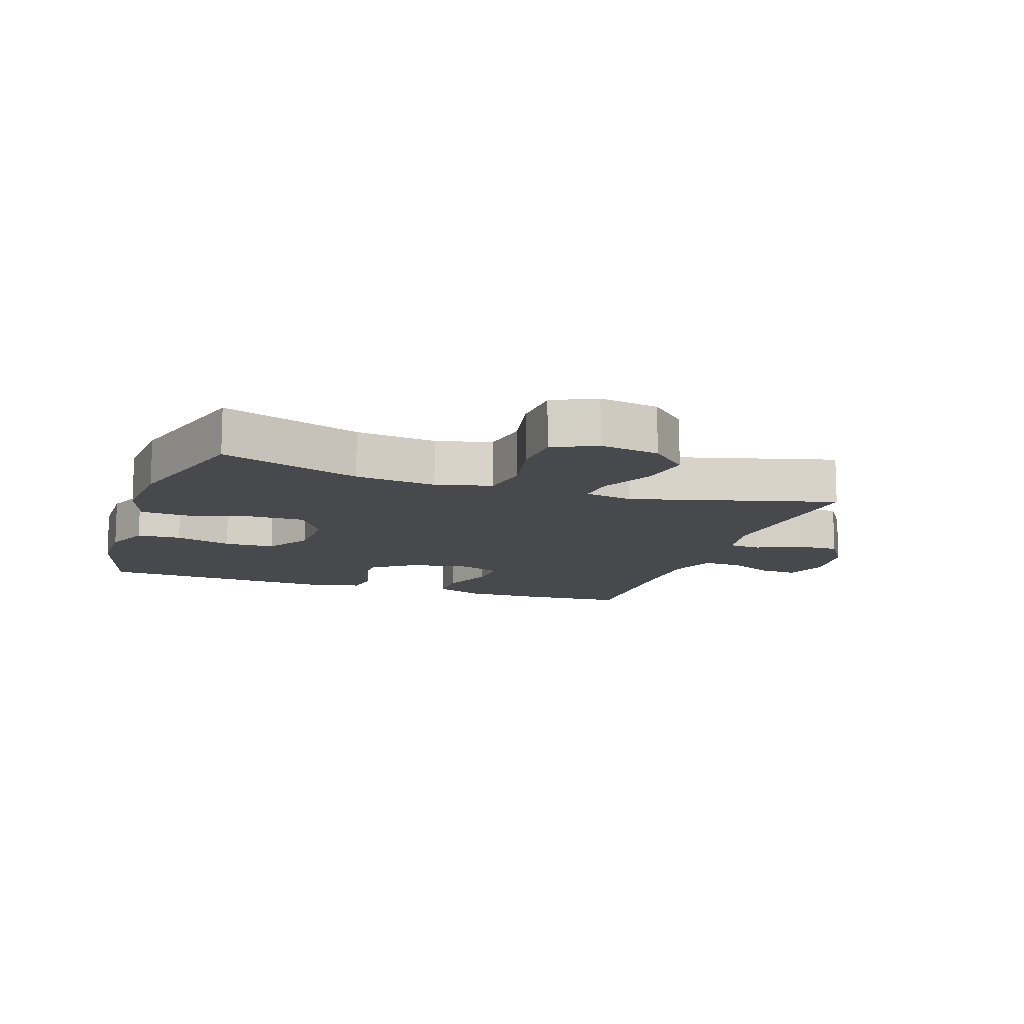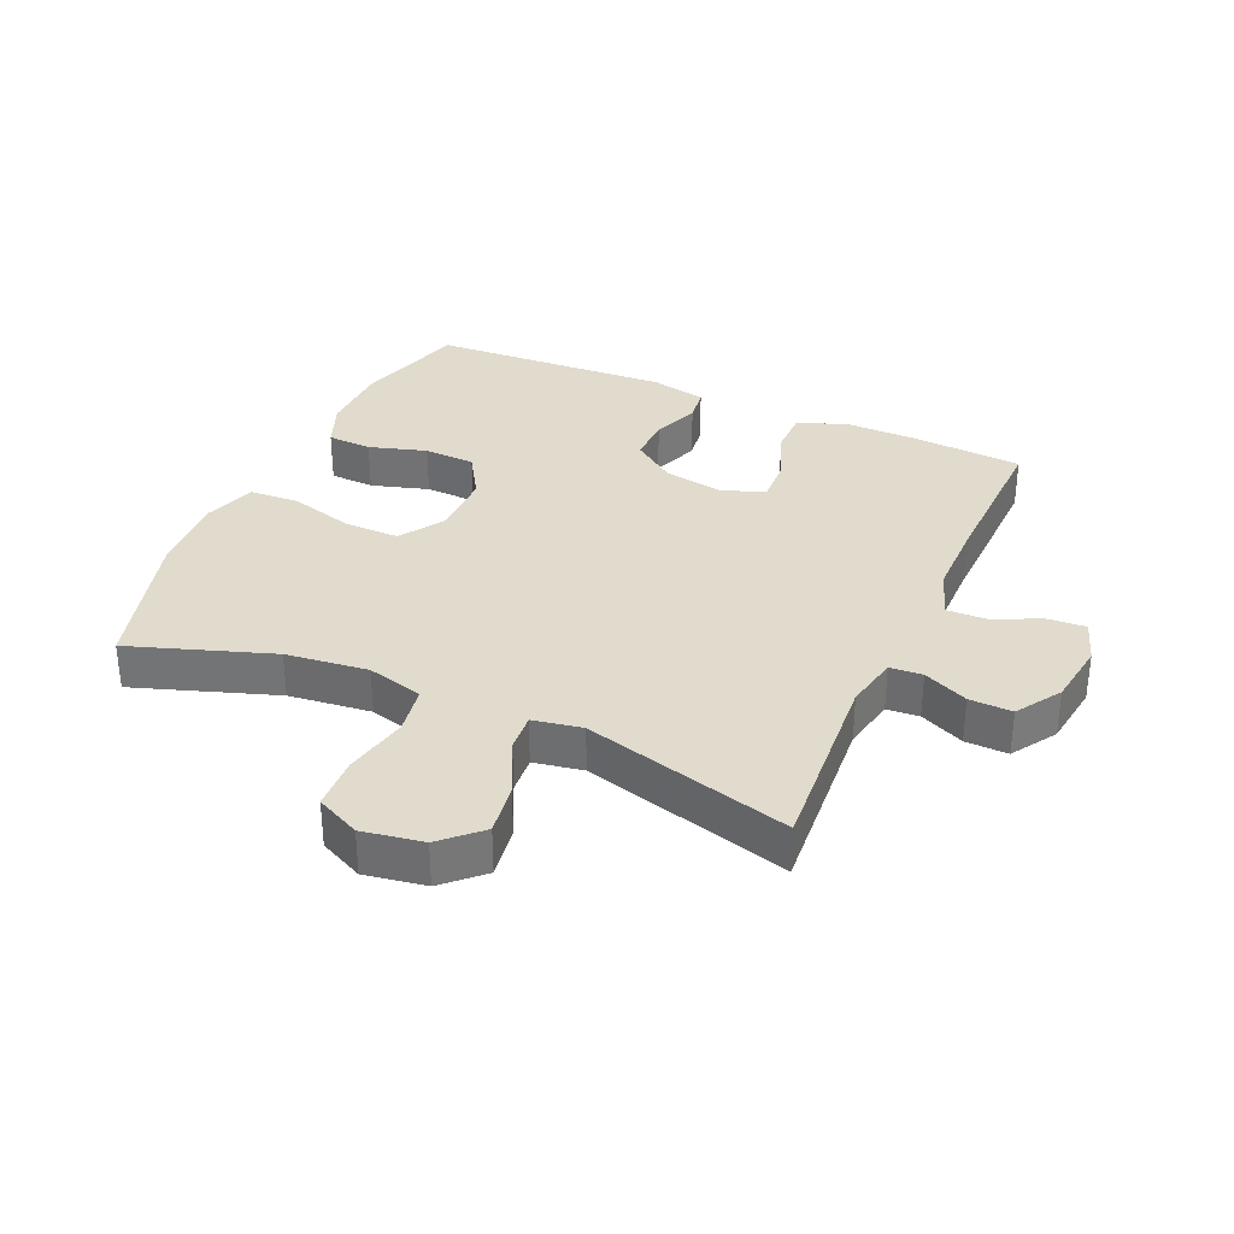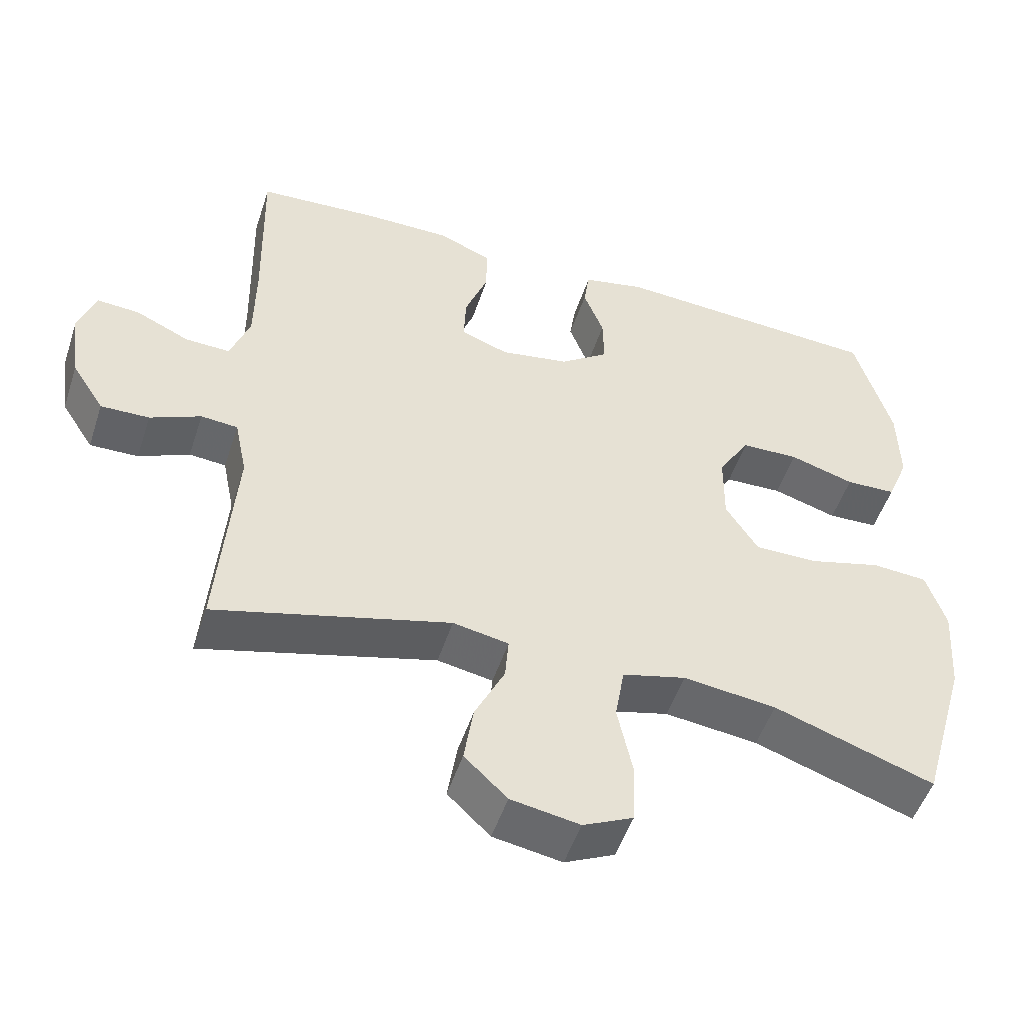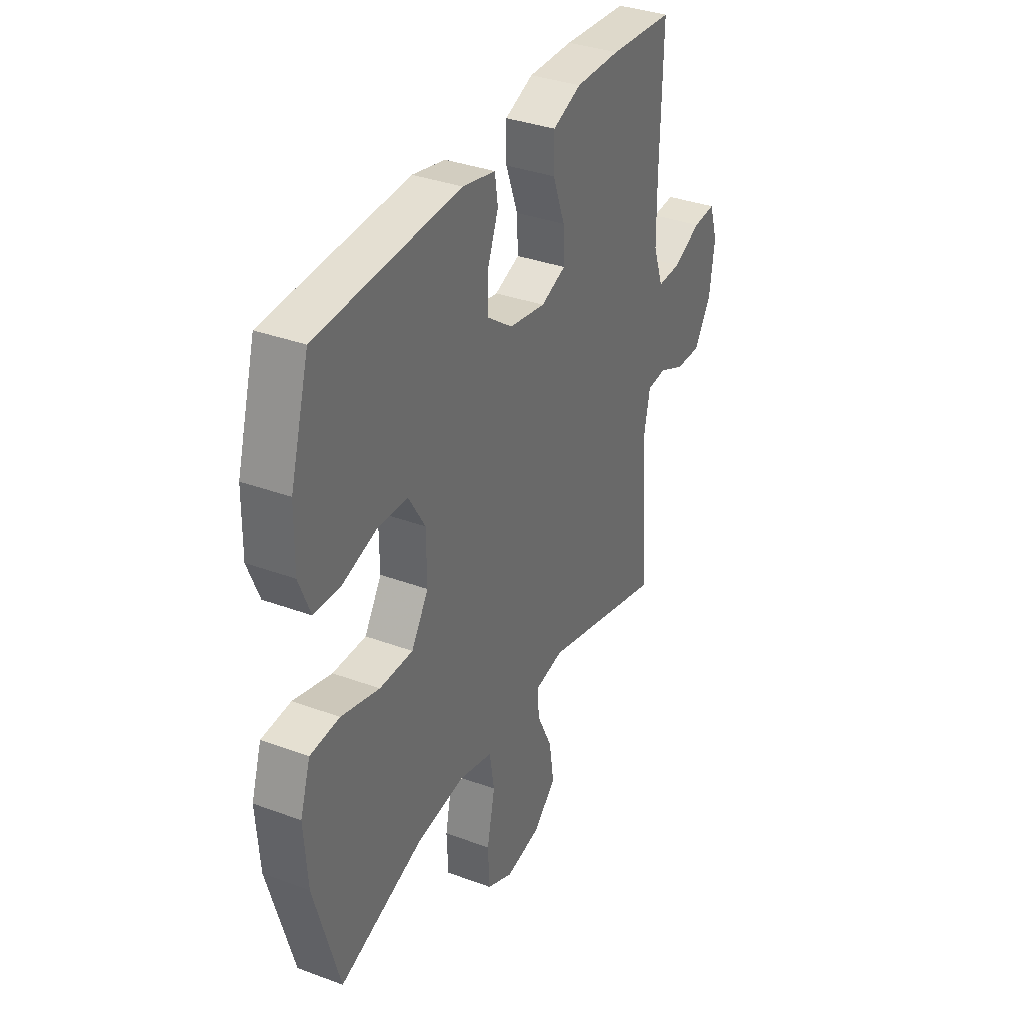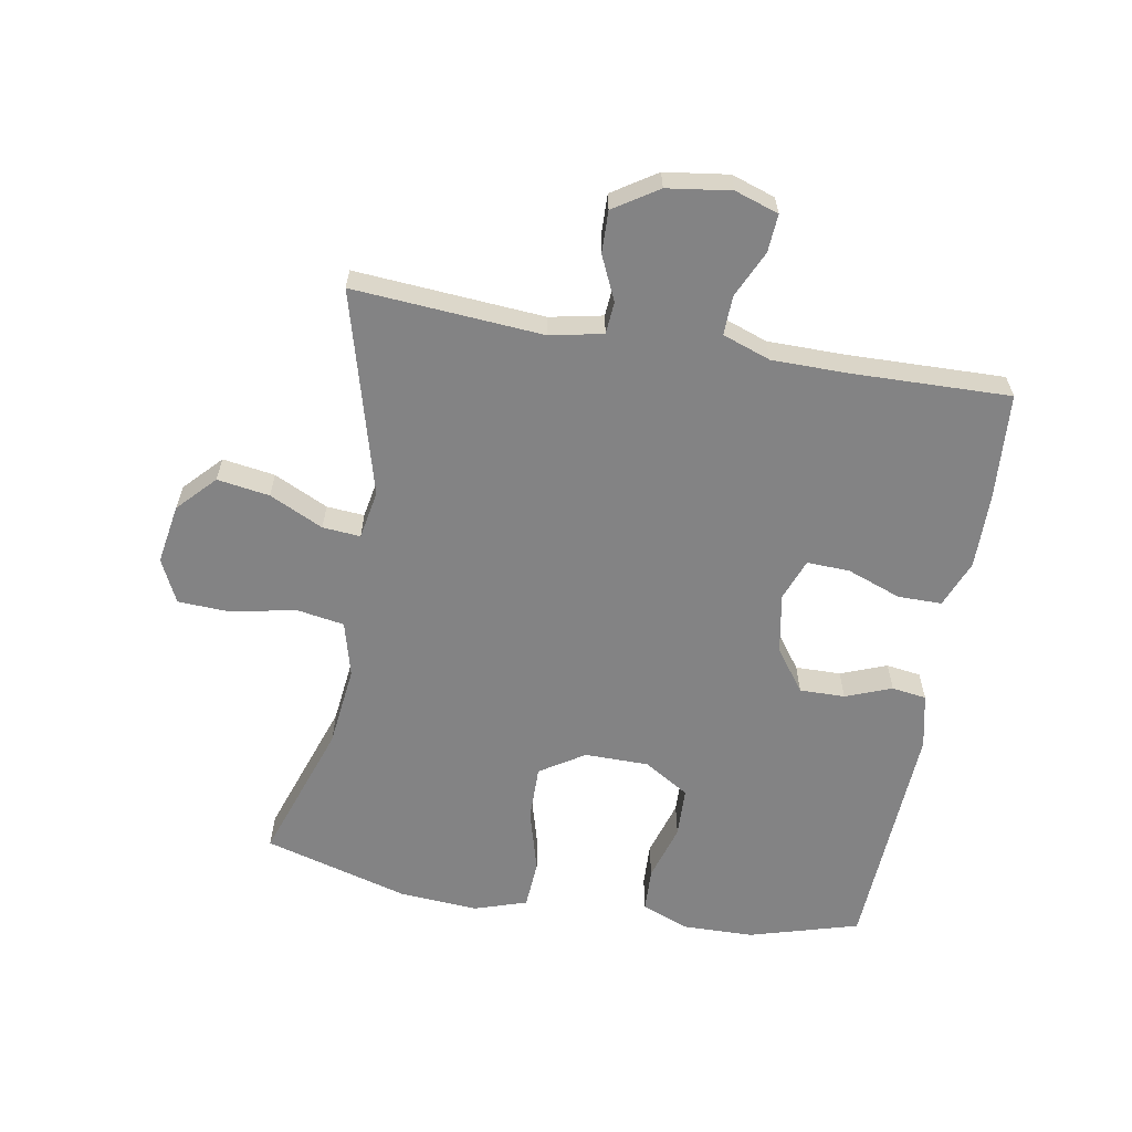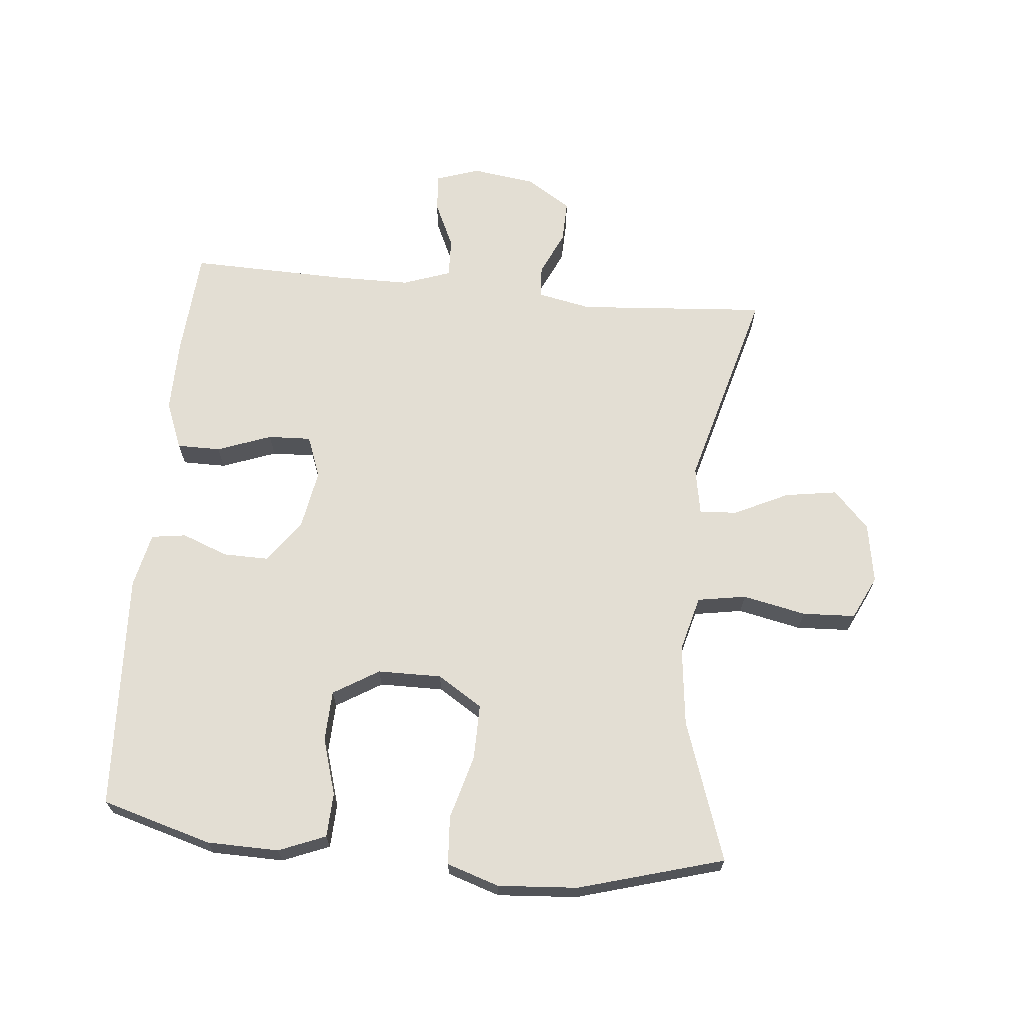
<metadata>
{"format":"obj","ext":"obj","renderer":"f3d","projection":"perspective","resolution":1024,"background":"white","views":[{"elev":-12.1,"azim":161.1,"up":"+Y"},{"elev":33.3,"azim":-156.0,"up":"+Y"},{"elev":-51.1,"azim":-18.1,"up":"+Z"},{"elev":35.0,"azim":116.3,"up":"+Z"},{"elev":-61.2,"azim":-99.9,"up":"+Y"},{"elev":67.2,"azim":95.5,"up":"+Y"}]}
</metadata>
<code>
v -0.5 0.07 -0.5
v -0.477 0.07 -0.2
v -0.494 0.07 -0.116
v -0.545 0.07 -0.112
v -0.615 0.07 -0.144
v -0.682 0.07 -0.146
v -0.727 0.07 -0.076
v -0.741 0.07 0.025
v -0.718 0.07 0.094
v -0.658 0.07 0.09
v -0.584 0.07 0.056
v -0.522 0.07 0.054
v -0.495 0.07 0.13
v -0.494 0.07 0.25
v -0.5 0.07 0.5
v -0.33 0.07 0.512
v -0.212 0.07 0.513
v -0.137 0.07 0.483
v -0.137 0.07 0.414
v -0.169 0.07 0.328
v -0.172 0.07 0.26
v -0.106 0.07 0.235
v -0.01 0.07 0.252
v 0.057 0.07 0.301
v 0.056 0.07 0.373
v 0.028 0.07 0.446
v 0.036 0.07 0.501
v 0.123 0.07 0.52
v 0.5 0.07 0.5
v 0.55 0.07 0.326
v 0.552 0.07 0.212
v 0.522 0.07 0.138
v 0.452 0.07 0.135
v 0.362 0.07 0.162
v 0.282 0.07 0.159
v 0.238 0.07 0.087
v 0.237 0.07 -0.014
v 0.282 0.07 -0.085
v 0.37 0.07 -0.084
v 0.471 0.07 -0.056
v 0.548 0.07 -0.061
v 0.575 0.07 -0.144
v 0.566 0.07 -0.27
v 0.5 0.07 -0.5
v 0.278 0.07 -0.424
v 0.149 0.07 -0.409
v 0.061 0.07 -0.432
v 0.048 0.07 -0.509
v 0.069 0.07 -0.609
v 0.065 0.07 -0.693
v -0.004 0.07 -0.726
v -0.099 0.07 -0.71
v -0.158 0.07 -0.654
v -0.145 0.07 -0.571
v -0.104 0.07 -0.486
v -0.099 0.07 -0.426
v -0.176 0.07 -0.412
v -0.5 0 -0.5
v -0.477 0 -0.2
v -0.494 0 -0.116
v -0.545 0 -0.112
v -0.615 0 -0.144
v -0.682 0 -0.146
v -0.727 0 -0.076
v -0.741 0 0.025
v -0.718 0 0.094
v -0.658 0 0.09
v -0.584 0 0.056
v -0.522 0 0.054
v -0.495 0 0.13
v -0.494 0 0.25
v -0.5 0 0.5
v -0.33 0 0.512
v -0.212 0 0.513
v -0.137 0 0.483
v -0.137 0 0.414
v -0.169 0 0.328
v -0.172 0 0.26
v -0.106 0 0.235
v -0.01 0 0.252
v 0.057 0 0.301
v 0.056 0 0.373
v 0.028 0 0.446
v 0.036 0 0.501
v 0.123 0 0.52
v 0.5 0 0.5
v 0.55 0 0.326
v 0.552 0 0.212
v 0.522 0 0.138
v 0.452 0 0.135
v 0.362 0 0.162
v 0.282 0 0.159
v 0.238 0 0.087
v 0.237 0 -0.014
v 0.282 0 -0.085
v 0.37 0 -0.084
v 0.471 0 -0.056
v 0.548 0 -0.061
v 0.575 0 -0.144
v 0.566 0 -0.27
v 0.5 0 -0.5
v 0.278 0 -0.424
v 0.149 0 -0.409
v 0.061 0 -0.432
v 0.048 0 -0.509
v 0.069 0 -0.609
v 0.065 0 -0.693
v -0.004 0 -0.726
v -0.099 0 -0.71
v -0.158 0 -0.654
v -0.145 0 -0.571
v -0.104 0 -0.486
v -0.099 0 -0.426
v -0.176 0 -0.412
f 52 53 54 55
f 52 55 56
f 51 52 56
f 48 49 50 51
f 47 48 51 56
f 46 47 56 57
f 42 43 44 45
f 42 45 46
f 39 40 41 42
f 38 39 42 46
f 37 38 46 57
f 31 32 33 34
f 31 34 35
f 30 31 35
f 29 30 35
f 28 29 35
f 25 26 27 28
f 24 25 28 35
f 23 24 35 36
f 17 18 19 20
f 17 20 21
f 14 15 16 17
f 13 14 17 21
f 12 13 21 22
f 8 9 10 11
f 8 11 12
f 7 8 12
f 4 5 6 7
f 3 4 7 12
f 2 3 12 22
f 23 36 37 57
f 22 23 57
f 1 2 22 57
f 112 111 110 109
f 113 112 109
f 113 109 108
f 108 107 106 105
f 113 108 105 104
f 114 113 104 103
f 102 101 100 99
f 103 102 99
f 99 98 97 96
f 103 99 96 95
f 114 103 95 94
f 91 90 89 88
f 92 91 88
f 92 88 87
f 92 87 86
f 92 86 85
f 85 84 83 82
f 92 85 82 81
f 93 92 81 80
f 77 76 75 74
f 78 77 74
f 74 73 72 71
f 78 74 71 70
f 79 78 70 69
f 68 67 66 65
f 69 68 65
f 69 65 64
f 64 63 62 61
f 69 64 61 60
f 79 69 60 59
f 114 94 93 80
f 114 80 79
f 114 79 59 58
f 1 58 59 2
f 2 59 60 3
f 3 60 61 4
f 4 61 62 5
f 5 62 63 6
f 6 63 64 7
f 7 64 65 8
f 8 65 66 9
f 9 66 67 10
f 10 67 68 11
f 11 68 69 12
f 12 69 70 13
f 13 70 71 14
f 14 71 72 15
f 15 72 73 16
f 16 73 74 17
f 17 74 75 18
f 18 75 76 19
f 19 76 77 20
f 20 77 78 21
f 21 78 79 22
f 22 79 80 23
f 23 80 81 24
f 24 81 82 25
f 25 82 83 26
f 26 83 84 27
f 27 84 85 28
f 28 85 86 29
f 29 86 87 30
f 30 87 88 31
f 31 88 89 32
f 32 89 90 33
f 33 90 91 34
f 34 91 92 35
f 35 92 93 36
f 36 93 94 37
f 37 94 95 38
f 38 95 96 39
f 39 96 97 40
f 40 97 98 41
f 41 98 99 42
f 42 99 100 43
f 43 100 101 44
f 44 101 102 45
f 45 102 103 46
f 46 103 104 47
f 47 104 105 48
f 48 105 106 49
f 49 106 107 50
f 50 107 108 51
f 51 108 109 52
f 52 109 110 53
f 53 110 111 54
f 54 111 112 55
f 55 112 113 56
f 56 113 114 57
f 57 114 58 1

</code>
